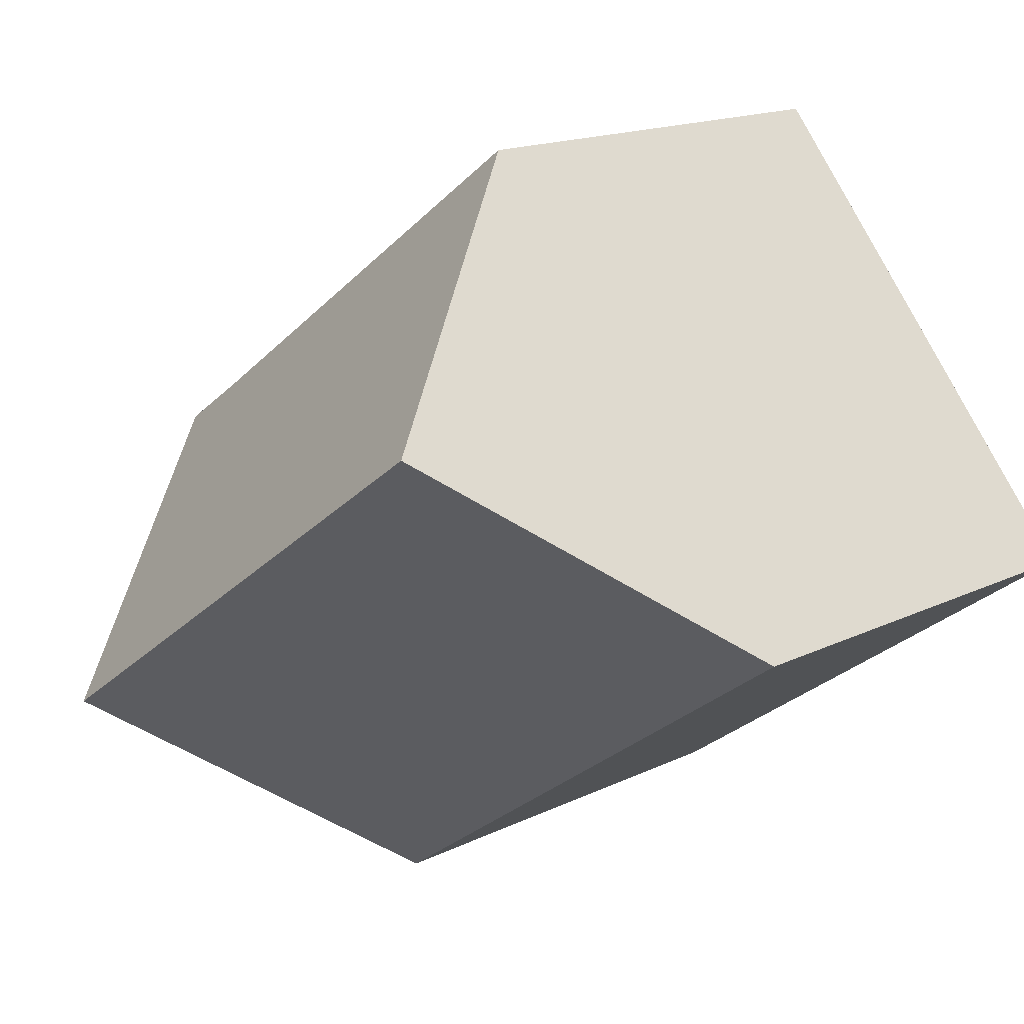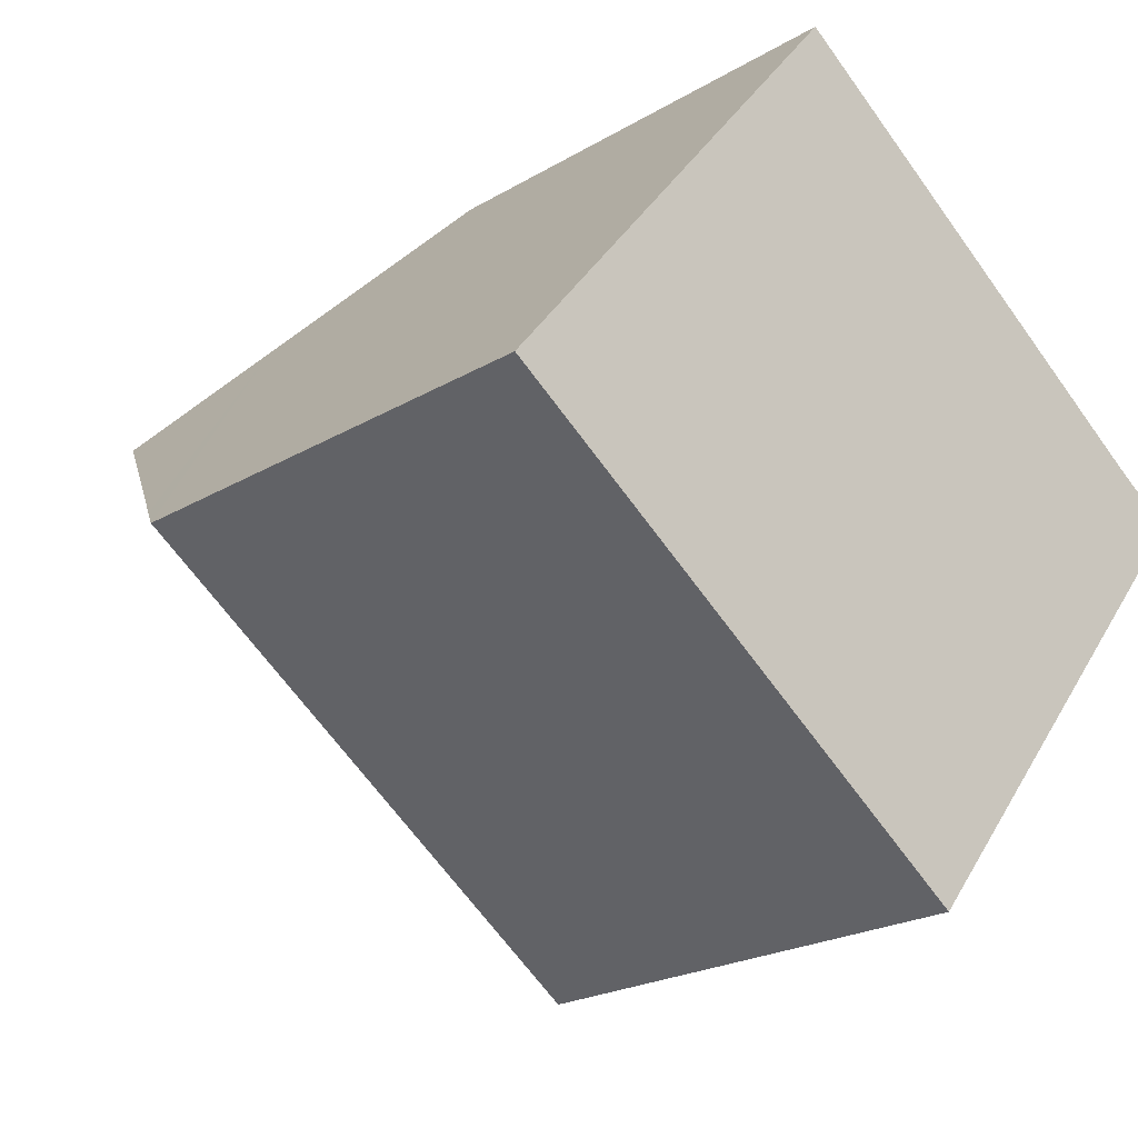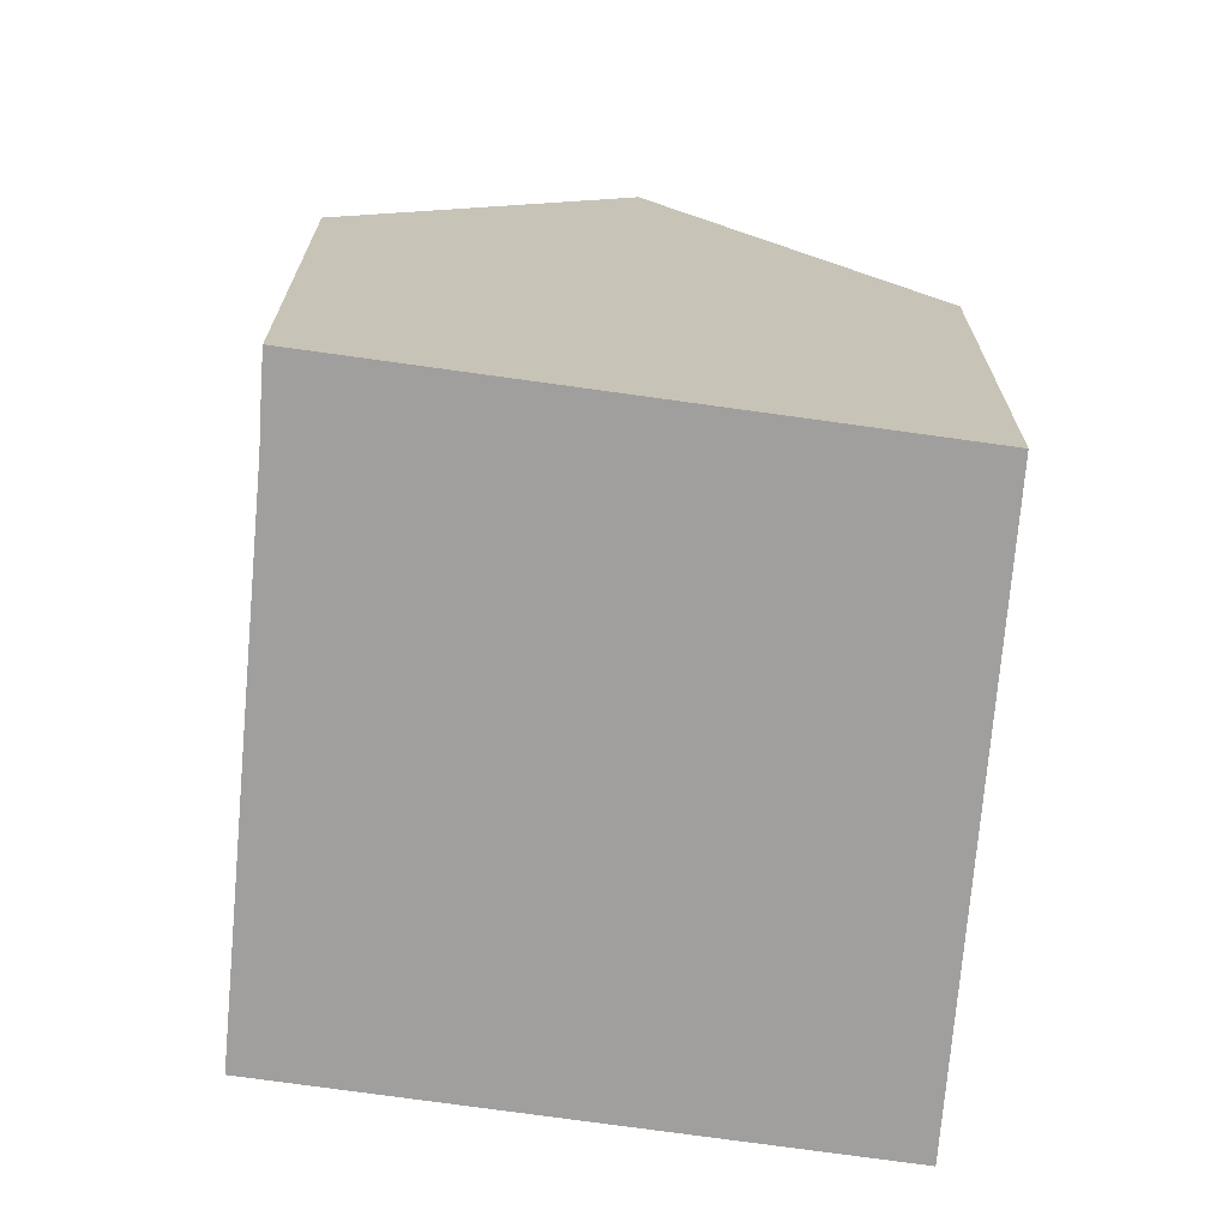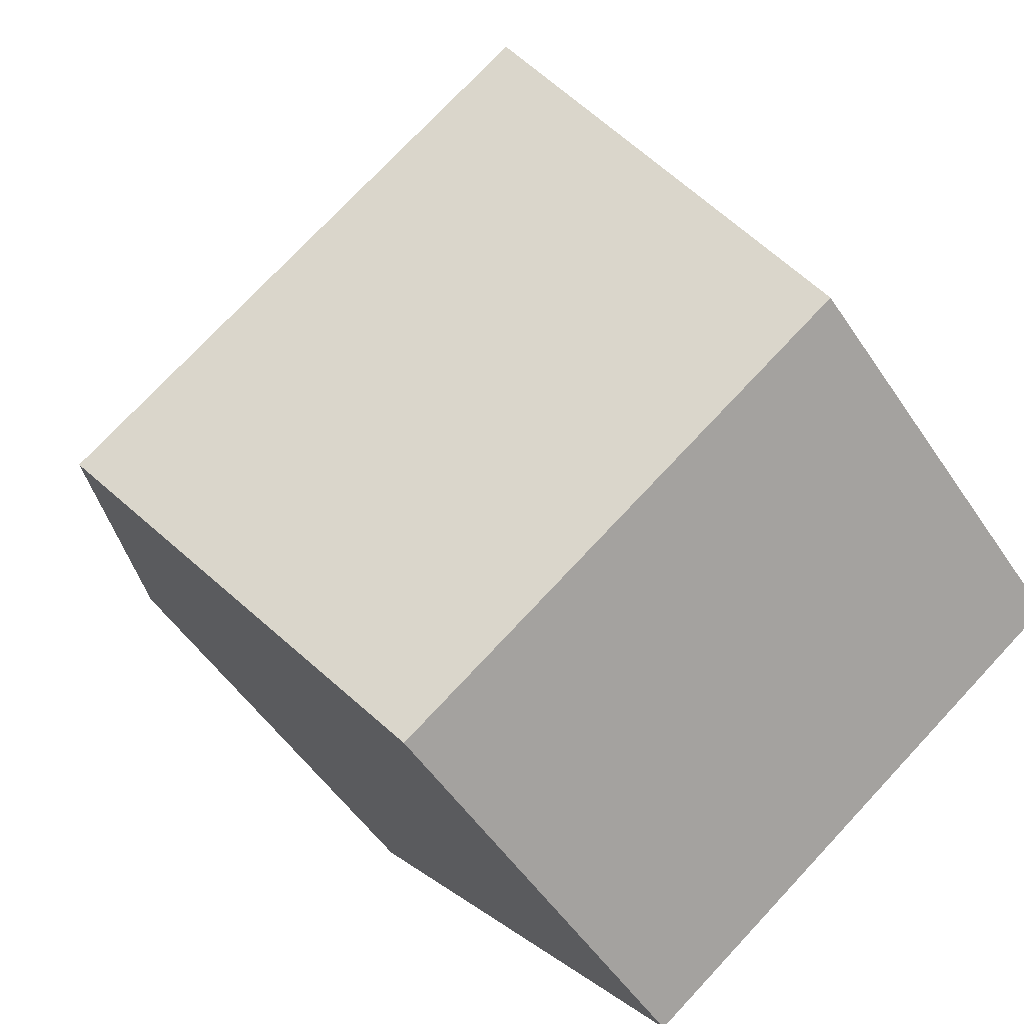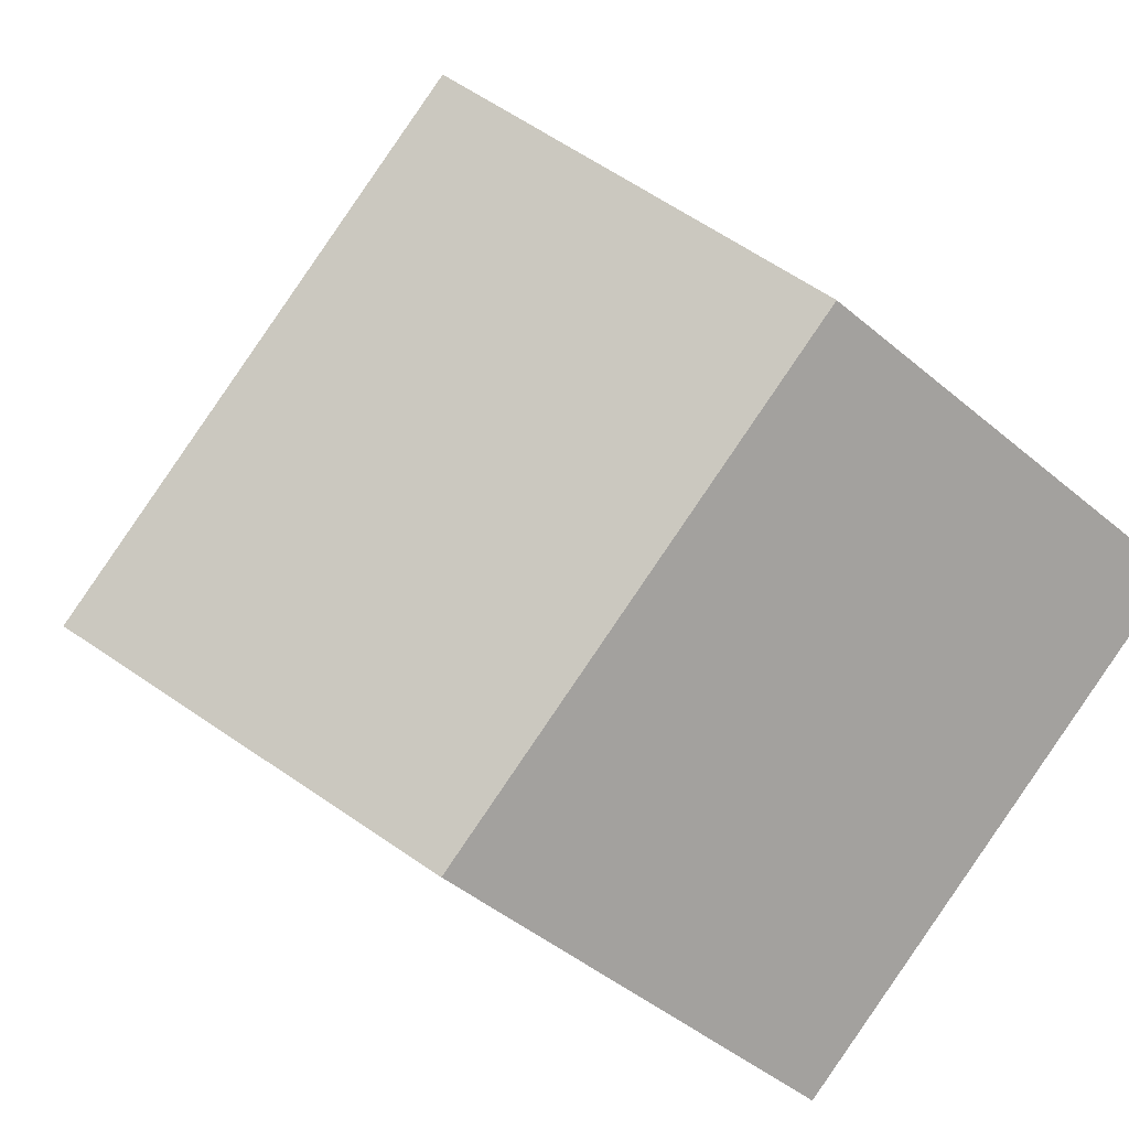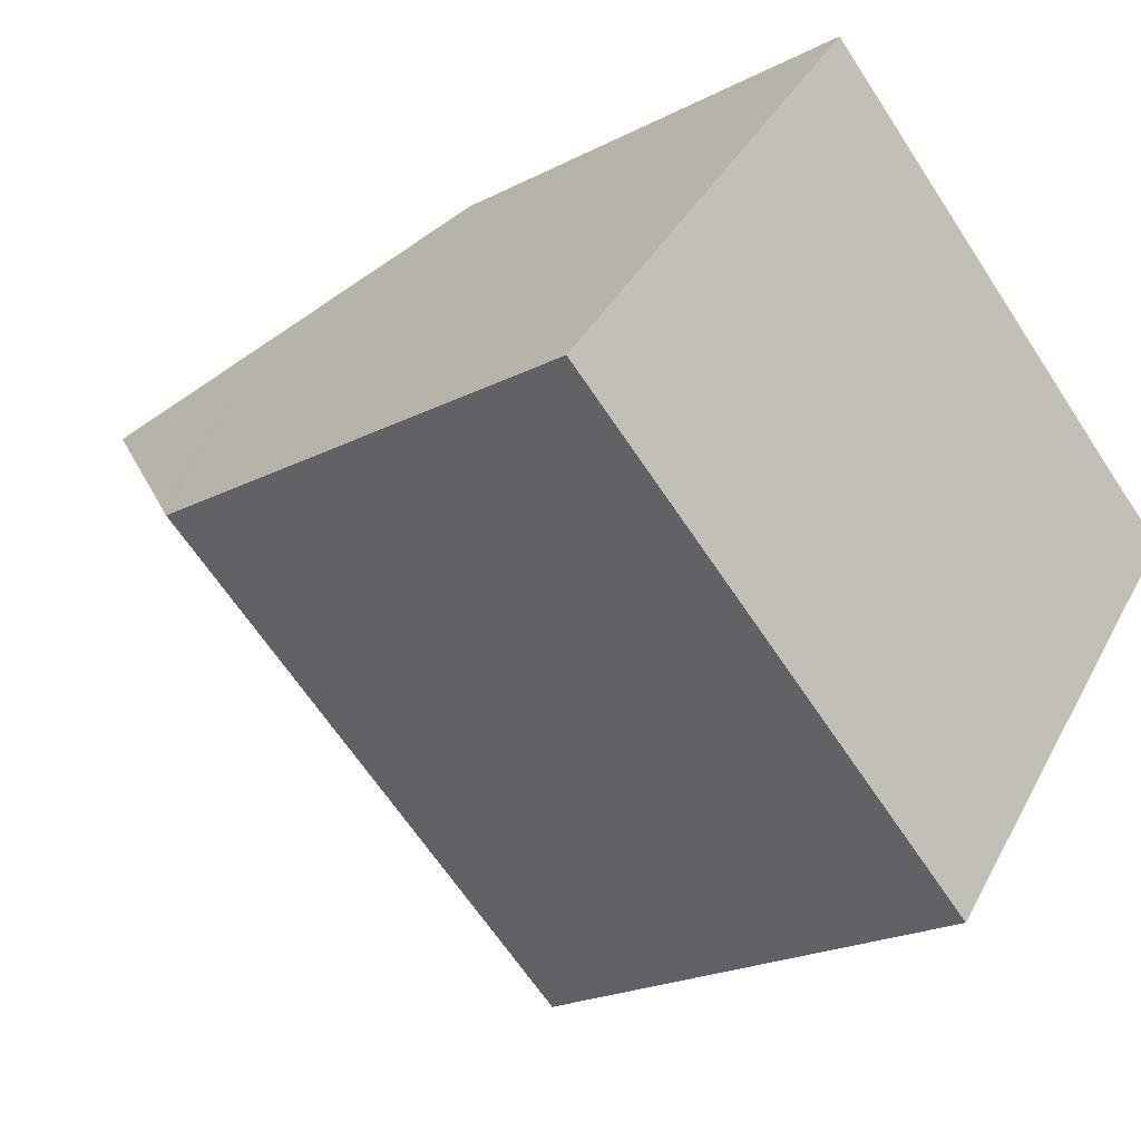
<metadata>
{"format":"obj","ext":"obj","renderer":"f3d","projection":"perspective","resolution":1024,"background":"white","views":[{"elev":15.9,"azim":-135.6,"up":"+Z"},{"elev":-21.6,"azim":-43.5,"up":"+Z"},{"elev":-71.3,"azim":120.9,"up":"+Y"},{"elev":-52.5,"azim":-147.1,"up":"+Z"},{"elev":-46.0,"azim":-134.0,"up":"+Z"},{"elev":-21.3,"azim":-47.3,"up":"+Z"}]}
</metadata>
<code>
v  3.813 9.726 4.691
v  10.02 11.59 -1.894
v  2.705 11.59 3.328
v  5.432 7.01 6.682
v  8.163 7.045 4.691
v  11.68 7.091 2.126
v  12.69 7.074 1.422
v  12.43 7.073 1.611
v  7.641 7.573 -4.844
v  0.332 7.602 0.408
v  7.328 7.045 -5.232
v  0 7.045 4.314e-16
v  0 0 0
v  0.332 -2.498e-17 0.408
v  5.432 -4.092e-16 6.682
v  2.705 -2.038e-16 3.328
v  3.813 -2.872e-16 4.691
v  11.68 -1.302e-16 2.126
v  8.163 -2.872e-16 4.691
v  12.43 -9.865e-17 1.611
v  12.69 -8.707e-17 1.422
v  10.02 1.16e-16 -1.894
v  7.328 3.204e-16 -5.232
v  7.641 2.966e-16 -4.844
g defaultobject
f 1 2 3
f 2 1 4
f 2 4 5
f 2 5 6
f 2 6 7
f 7 6 8
f 9 3 2
f 3 9 10
f 10 9 11
f 10 11 12
f 10 1 3
f 1 10 12
f 1 12 13
f 1 13 4
f 4 13 14
f 4 14 15
f 15 14 16
f 15 16 17
f 15 5 4
f 5 15 6
f 6 15 18
f 18 15 19
f 18 8 6
f 8 18 20
f 8 21 7
f 21 8 20
f 21 2 7
f 2 21 9
f 9 21 22
f 9 22 11
f 11 22 23
f 23 22 24
f 23 12 11
f 12 23 13
f 20 22 21
f 22 20 18
f 22 18 19
f 22 19 15
f 22 15 17
f 22 17 24
f 24 17 16
f 24 16 23
f 23 16 14
f 23 14 13

</code>
